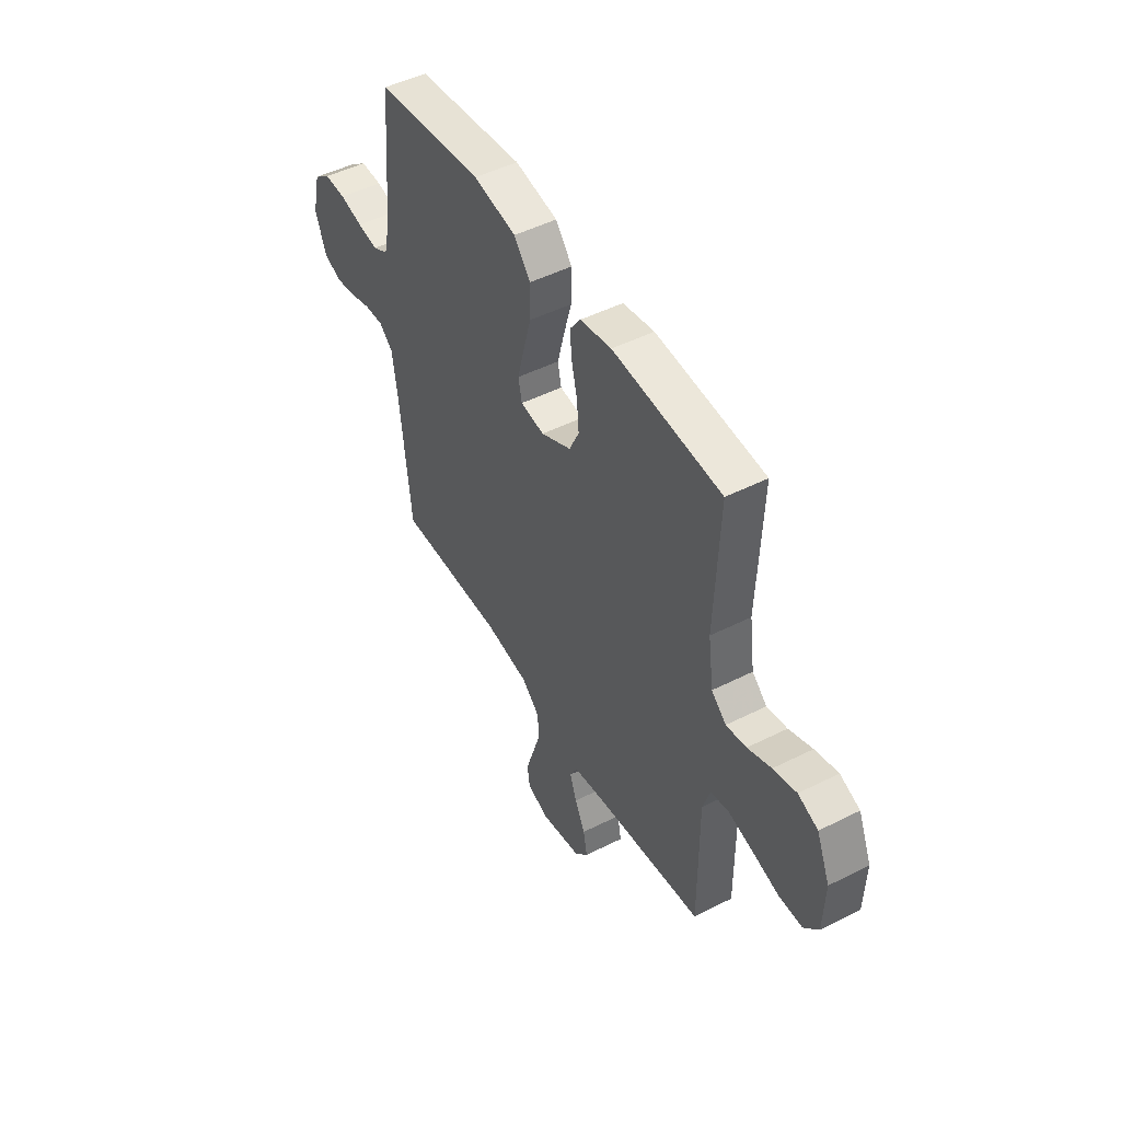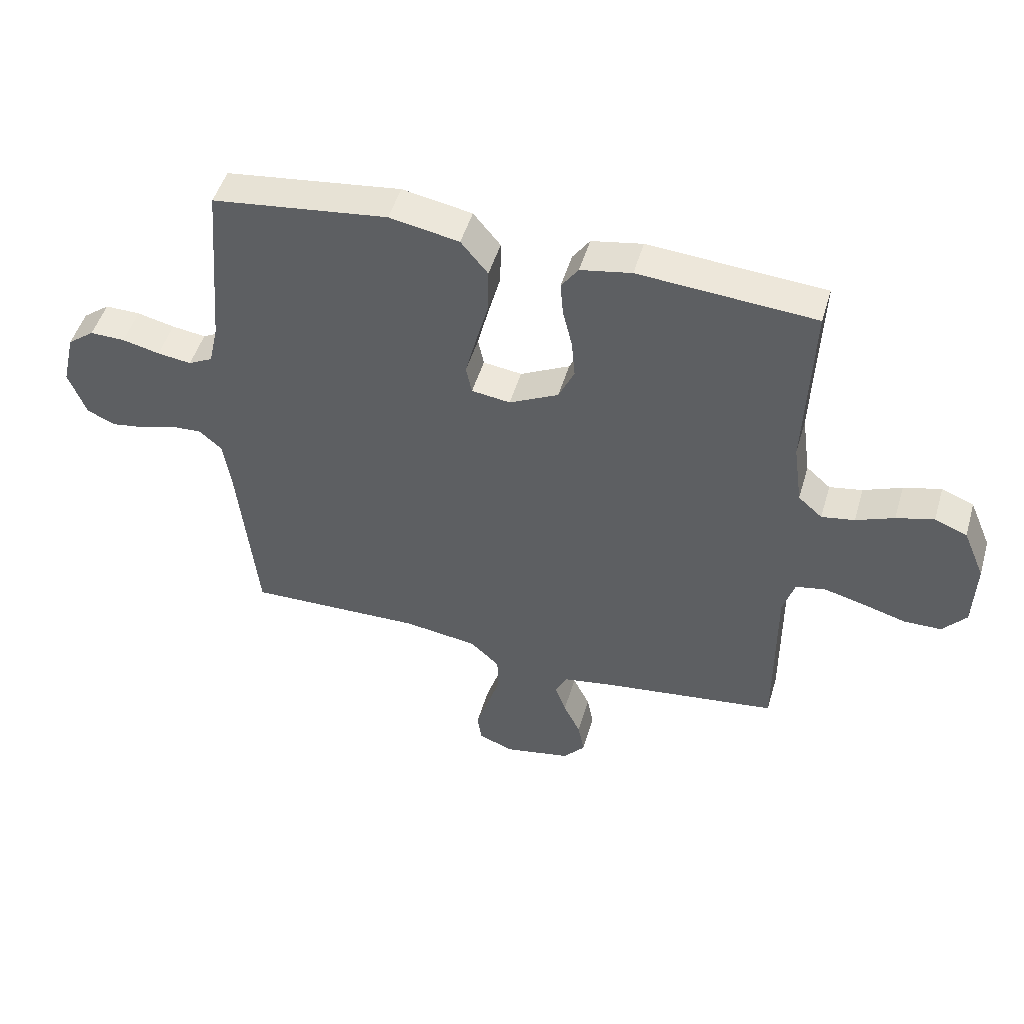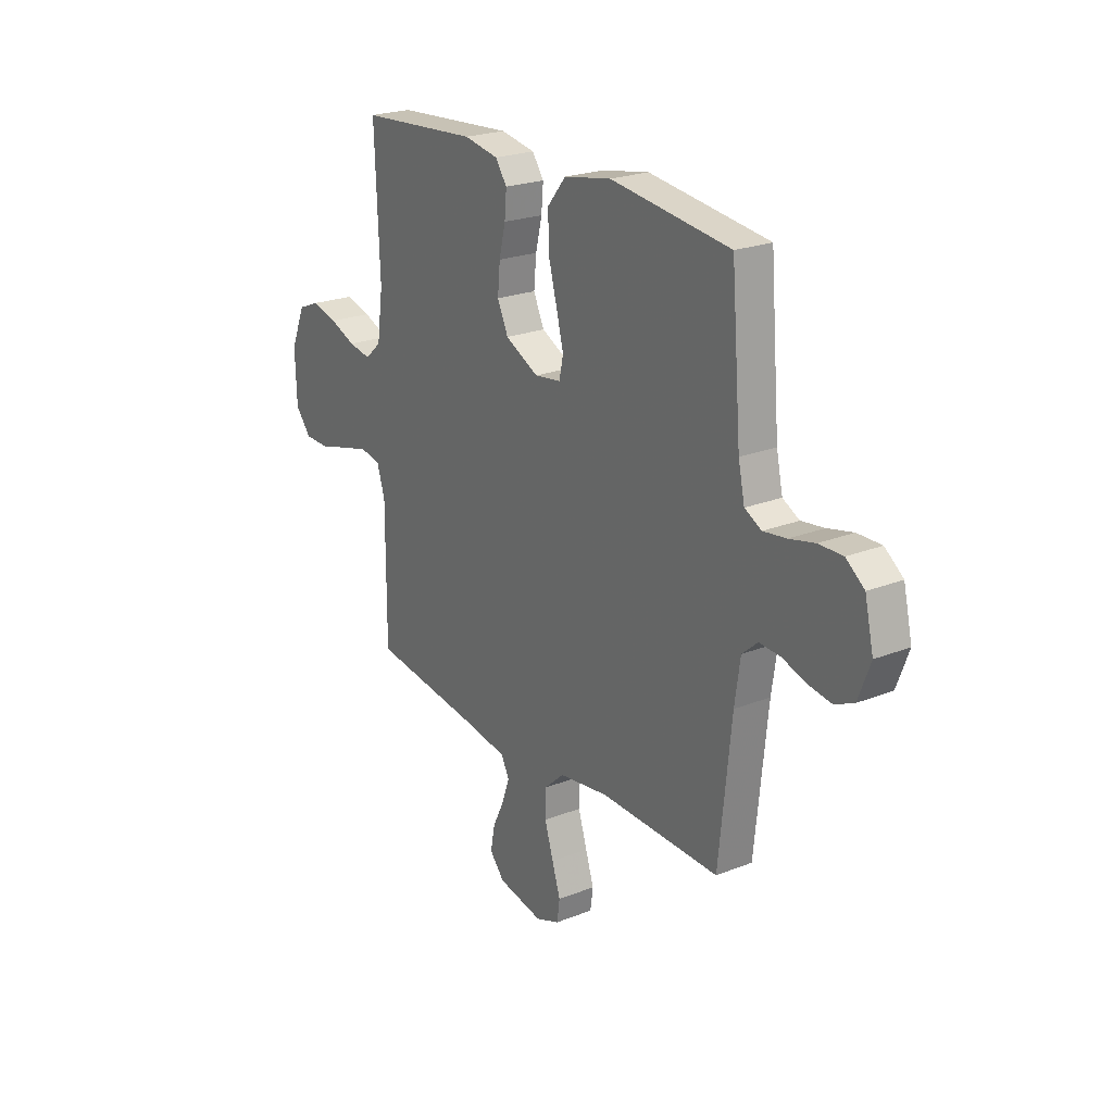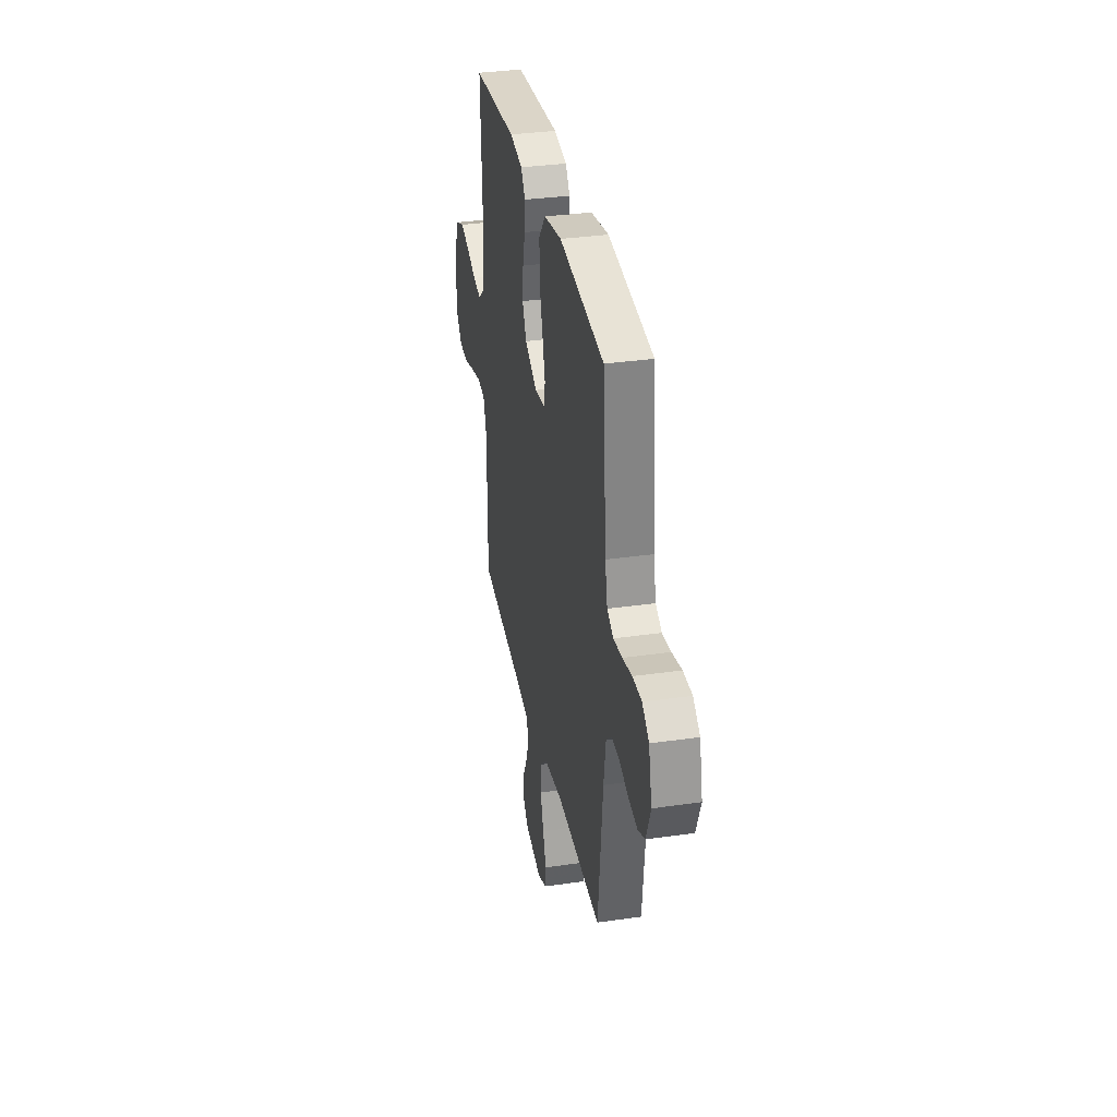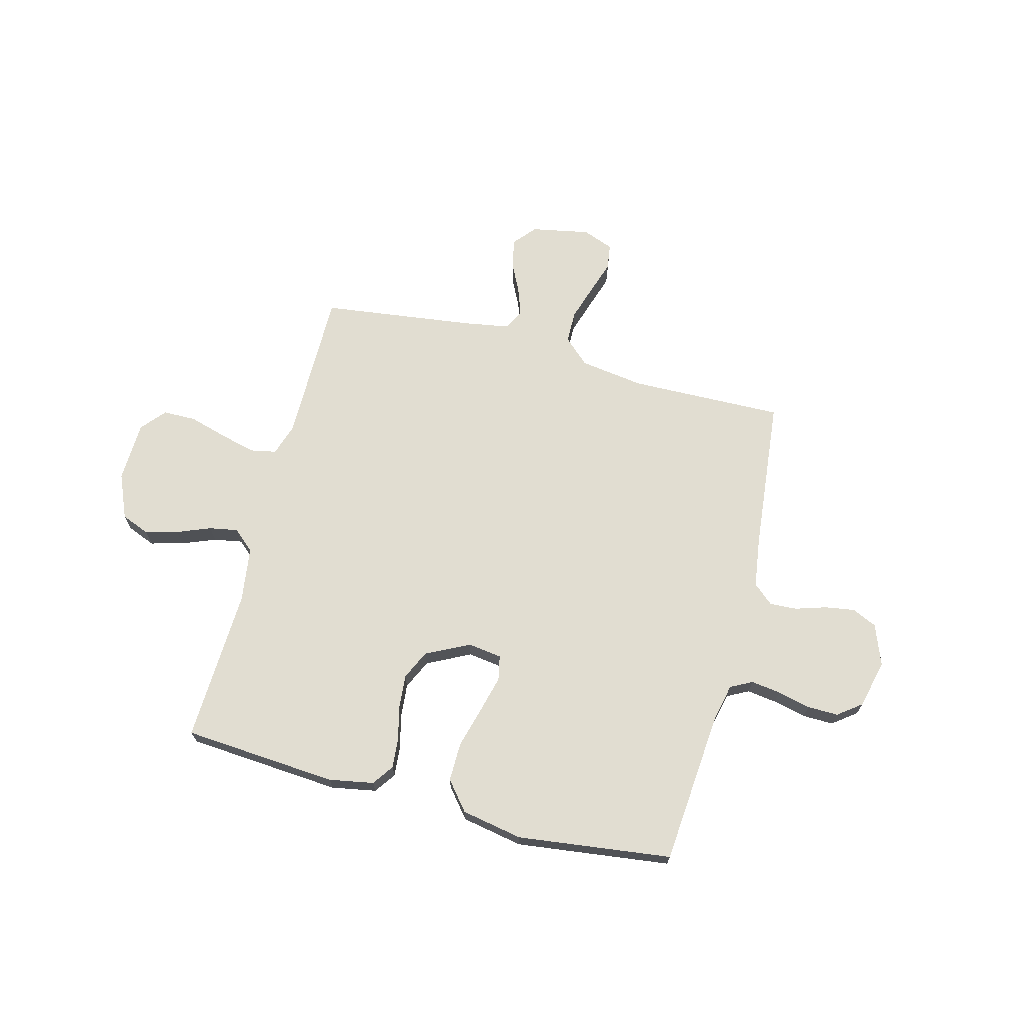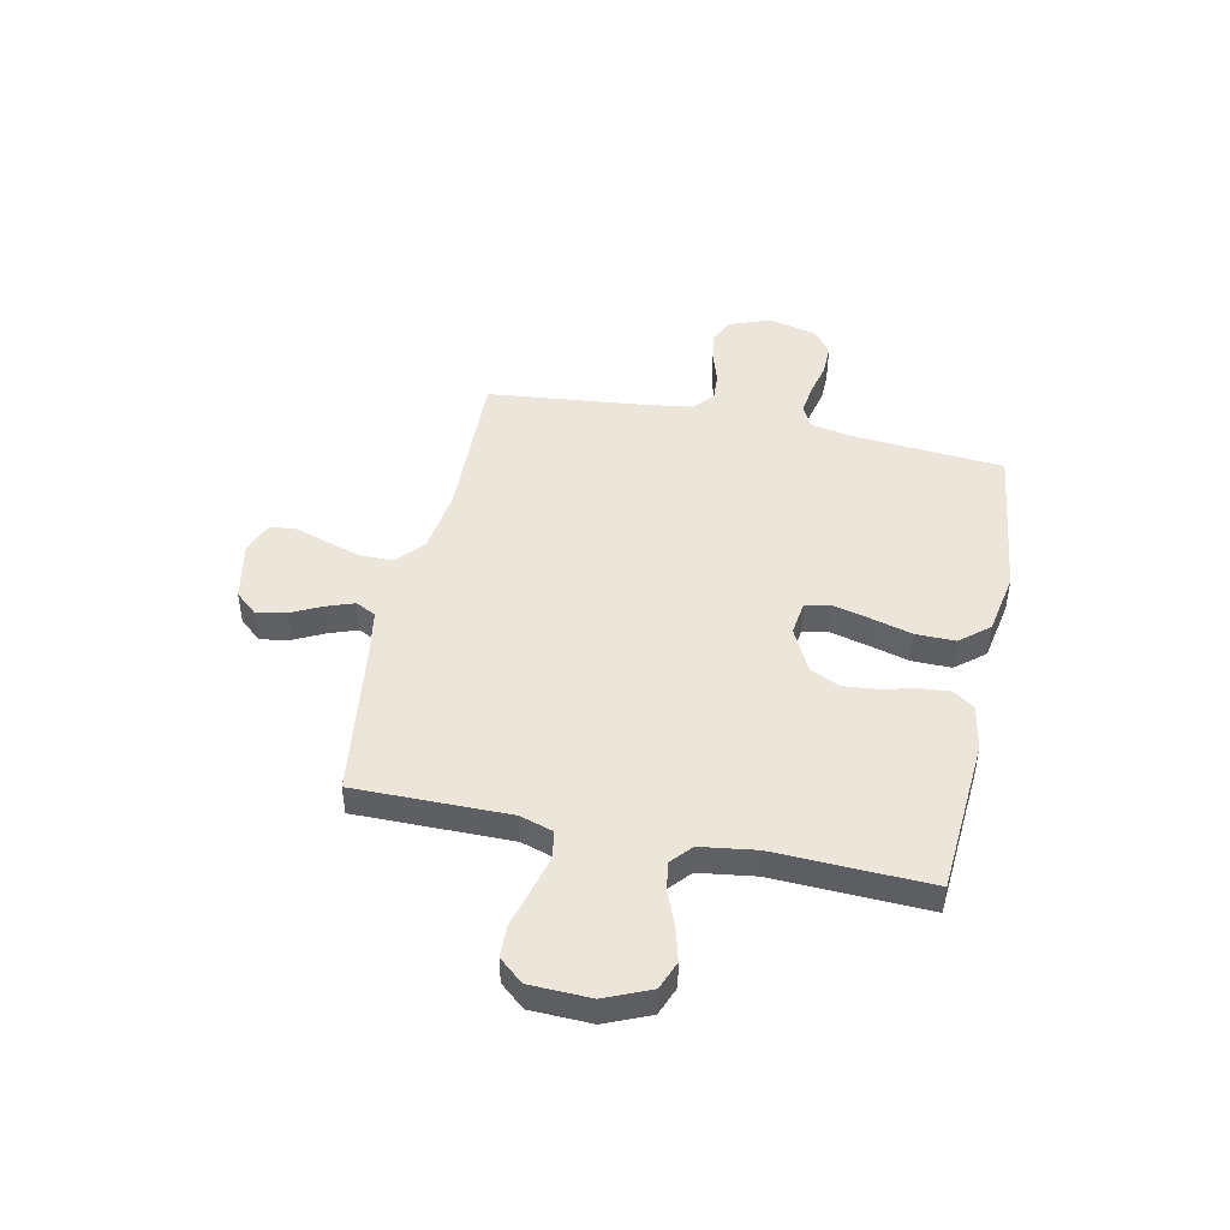
<metadata>
{"format":"obj","ext":"obj","renderer":"f3d","projection":"perspective","resolution":1024,"background":"white","views":[{"elev":48.5,"azim":-119.4,"up":"+Z"},{"elev":48.8,"azim":-163.8,"up":"+Z"},{"elev":22.9,"azim":56.0,"up":"+Z"},{"elev":33.9,"azim":78.9,"up":"+Z"},{"elev":68.9,"azim":14.7,"up":"+Y"},{"elev":46.7,"azim":-78.2,"up":"+Y"}]}
</metadata>
<code>
v -0.5 0.07 -0.5
v -0.499 0.07 -0.2
v -0.519 0.07 -0.137
v -0.57 0.07 -0.127
v -0.64 0.07 -0.145
v -0.713 0.07 -0.166
v -0.777 0.07 -0.165
v -0.817 0.07 -0.118
v -0.821 0.07 0
v -0.784 0.07 0.087
v -0.729 0.07 0.109
v -0.665 0.07 0.092
v -0.6 0.07 0.066
v -0.544 0.07 0.056
v -0.503 0.07 0.092
v -0.488 0.07 0.2
v -0.5 0.07 0.5
v -0.2 0.07 0.522
v -0.113 0.07 0.506
v -0.084 0.07 0.465
v -0.089 0.07 0.407
v -0.105 0.07 0.341
v -0.111 0.07 0.275
v -0.084 0.07 0.217
v 0 0.07 0.175
v 0.066 0.07 0.184
v 0.076 0.07 0.232
v 0.058 0.07 0.303
v 0.036 0.07 0.384
v 0.035 0.07 0.46
v 0.081 0.07 0.516
v 0.2 0.07 0.538
v 0.5 0.07 0.5
v 0.525 0.07 0.2
v 0.541 0.07 0.127
v 0.583 0.07 0.105
v 0.641 0.07 0.113
v 0.705 0.07 0.128
v 0.765 0.07 0.129
v 0.811 0.07 0.094
v 0.833 0.07 0
v 0.803 0.07 -0.079
v 0.755 0.07 -0.101
v 0.697 0.07 -0.092
v 0.637 0.07 -0.073
v 0.584 0.07 -0.07
v 0.545 0.07 -0.104
v 0.531 0.07 -0.2
v 0.5 0.07 -0.5
v 0.2 0.07 -0.493
v 0.075 0.07 -0.511
v 0.025 0.07 -0.557
v 0.024 0.07 -0.62
v 0.046 0.07 -0.69
v 0.067 0.07 -0.755
v 0.06 0.07 -0.805
v 0 0.07 -0.828
v -0.114 0.07 -0.806
v -0.151 0.07 -0.763
v -0.14 0.07 -0.706
v -0.111 0.07 -0.647
v -0.092 0.07 -0.593
v -0.112 0.07 -0.554
v -0.2 0.07 -0.539
v -0.5 0 -0.5
v -0.499 0 -0.2
v -0.519 0 -0.137
v -0.57 0 -0.127
v -0.64 0 -0.145
v -0.713 0 -0.166
v -0.777 0 -0.165
v -0.817 0 -0.118
v -0.821 0 0
v -0.784 0 0.087
v -0.729 0 0.109
v -0.665 0 0.092
v -0.6 0 0.066
v -0.544 0 0.056
v -0.503 0 0.092
v -0.488 0 0.2
v -0.5 0 0.5
v -0.2 0 0.522
v -0.113 0 0.506
v -0.084 0 0.465
v -0.089 0 0.407
v -0.105 0 0.341
v -0.111 0 0.275
v -0.084 0 0.217
v 0 0 0.175
v 0.066 0 0.184
v 0.076 0 0.232
v 0.058 0 0.303
v 0.036 0 0.384
v 0.035 0 0.46
v 0.081 0 0.516
v 0.2 0 0.538
v 0.5 0 0.5
v 0.525 0 0.2
v 0.541 0 0.127
v 0.583 0 0.105
v 0.641 0 0.113
v 0.705 0 0.128
v 0.765 0 0.129
v 0.811 0 0.094
v 0.833 0 0
v 0.803 0 -0.079
v 0.755 0 -0.101
v 0.697 0 -0.092
v 0.637 0 -0.073
v 0.584 0 -0.07
v 0.545 0 -0.104
v 0.531 0 -0.2
v 0.5 0 -0.5
v 0.2 0 -0.493
v 0.075 0 -0.511
v 0.025 0 -0.557
v 0.024 0 -0.62
v 0.046 0 -0.69
v 0.067 0 -0.755
v 0.06 0 -0.805
v 0 0 -0.828
v -0.114 0 -0.806
v -0.151 0 -0.763
v -0.14 0 -0.706
v -0.111 0 -0.647
v -0.092 0 -0.593
v -0.112 0 -0.554
v -0.2 0 -0.539
f 58 59 60 61
f 58 61 62
f 57 58 62
f 54 55 56 57
f 53 54 57 62
f 52 53 62 63
f 48 49 50
f 47 48 50 51
f 46 47 51
f 42 43 44 45
f 42 45 46
f 41 42 46
f 40 41 46
f 37 38 39 40
f 36 37 40 46
f 35 36 46 51
f 31 32 33 34
f 28 29 30 31
f 27 28 31 34
f 26 27 34 35
f 19 20 21 22
f 19 22 23
f 16 17 18 19
f 15 16 19 23
f 14 15 23 24
f 10 11 12 13
f 10 13 14
f 9 10 14
f 8 9 14
f 5 6 7 8
f 4 5 8 14
f 3 4 14 24
f 64 1 2
f 25 26 35 51
f 51 52 63 64
f 24 25 51 64
f 2 3 24 64
f 125 124 123 122
f 126 125 122
f 126 122 121
f 121 120 119 118
f 126 121 118 117
f 127 126 117 116
f 114 113 112
f 115 114 112 111
f 115 111 110
f 109 108 107 106
f 110 109 106
f 110 106 105
f 110 105 104
f 104 103 102 101
f 110 104 101 100
f 115 110 100 99
f 98 97 96 95
f 95 94 93 92
f 98 95 92 91
f 99 98 91 90
f 86 85 84 83
f 87 86 83
f 83 82 81 80
f 87 83 80 79
f 88 87 79 78
f 77 76 75 74
f 78 77 74
f 78 74 73
f 78 73 72
f 72 71 70 69
f 78 72 69 68
f 88 78 68 67
f 66 65 128
f 115 99 90 89
f 128 127 116 115
f 128 115 89 88
f 128 88 67 66
f 1 65 66 2
f 2 66 67 3
f 3 67 68 4
f 4 68 69 5
f 5 69 70 6
f 6 70 71 7
f 7 71 72 8
f 8 72 73 9
f 9 73 74 10
f 10 74 75 11
f 11 75 76 12
f 12 76 77 13
f 13 77 78 14
f 14 78 79 15
f 15 79 80 16
f 16 80 81 17
f 17 81 82 18
f 18 82 83 19
f 19 83 84 20
f 20 84 85 21
f 21 85 86 22
f 22 86 87 23
f 23 87 88 24
f 24 88 89 25
f 25 89 90 26
f 26 90 91 27
f 27 91 92 28
f 28 92 93 29
f 29 93 94 30
f 30 94 95 31
f 31 95 96 32
f 32 96 97 33
f 33 97 98 34
f 34 98 99 35
f 35 99 100 36
f 36 100 101 37
f 37 101 102 38
f 38 102 103 39
f 39 103 104 40
f 40 104 105 41
f 41 105 106 42
f 42 106 107 43
f 43 107 108 44
f 44 108 109 45
f 45 109 110 46
f 46 110 111 47
f 47 111 112 48
f 48 112 113 49
f 49 113 114 50
f 50 114 115 51
f 51 115 116 52
f 52 116 117 53
f 53 117 118 54
f 54 118 119 55
f 55 119 120 56
f 56 120 121 57
f 57 121 122 58
f 58 122 123 59
f 59 123 124 60
f 60 124 125 61
f 61 125 126 62
f 62 126 127 63
f 63 127 128 64
f 64 128 65 1

</code>
